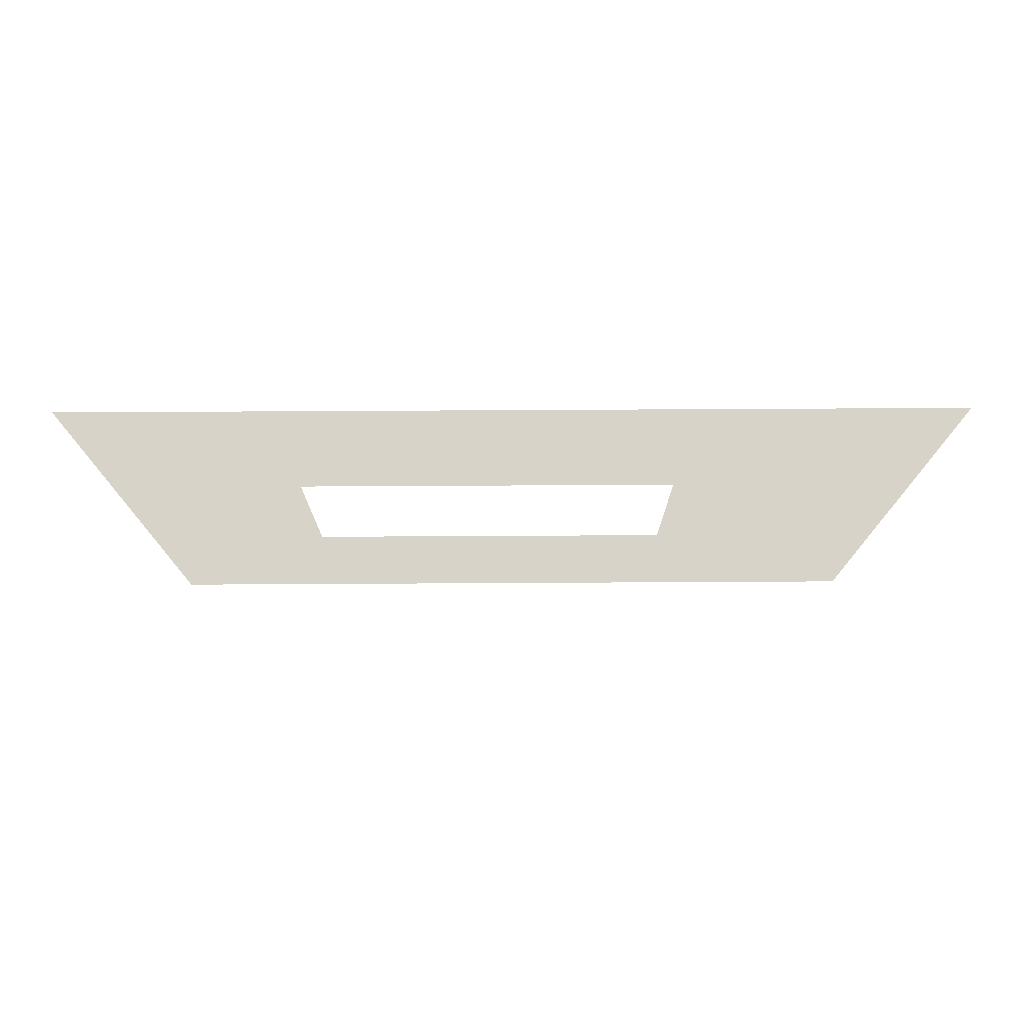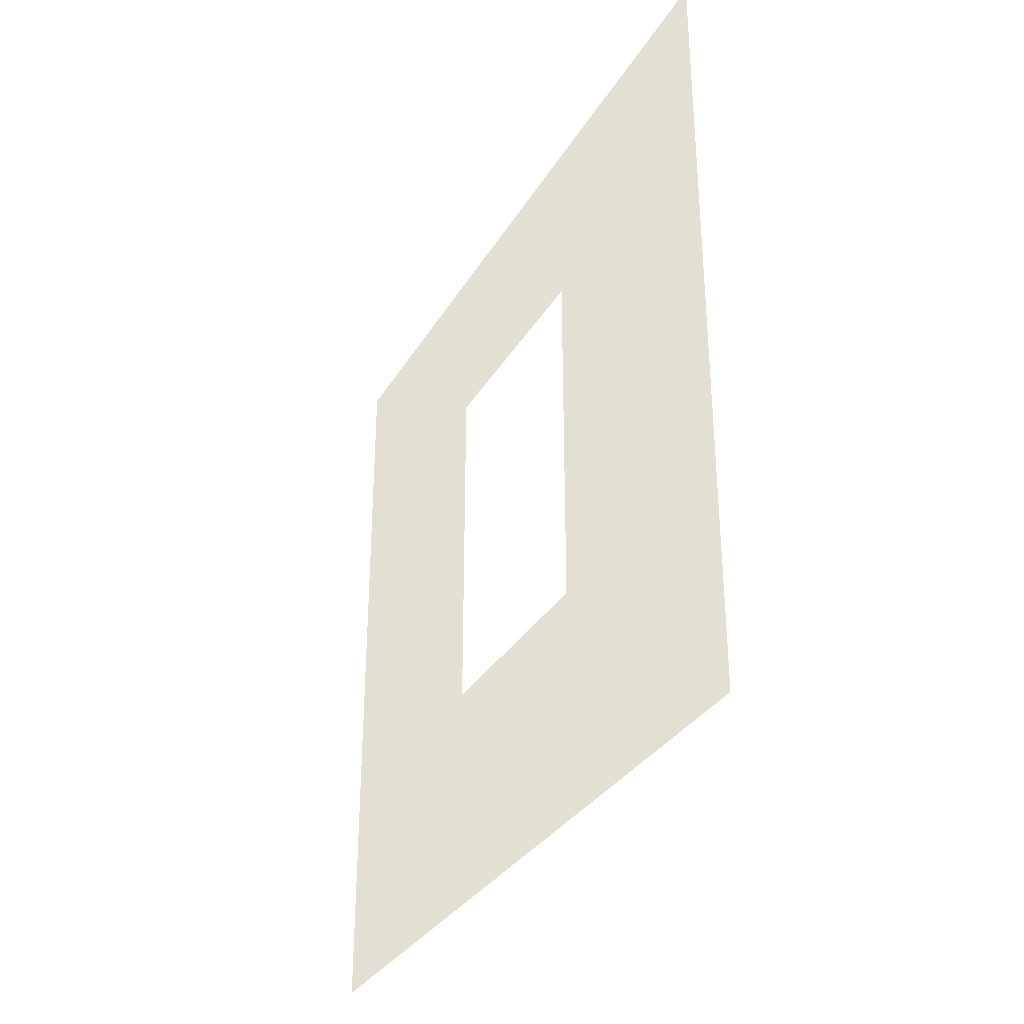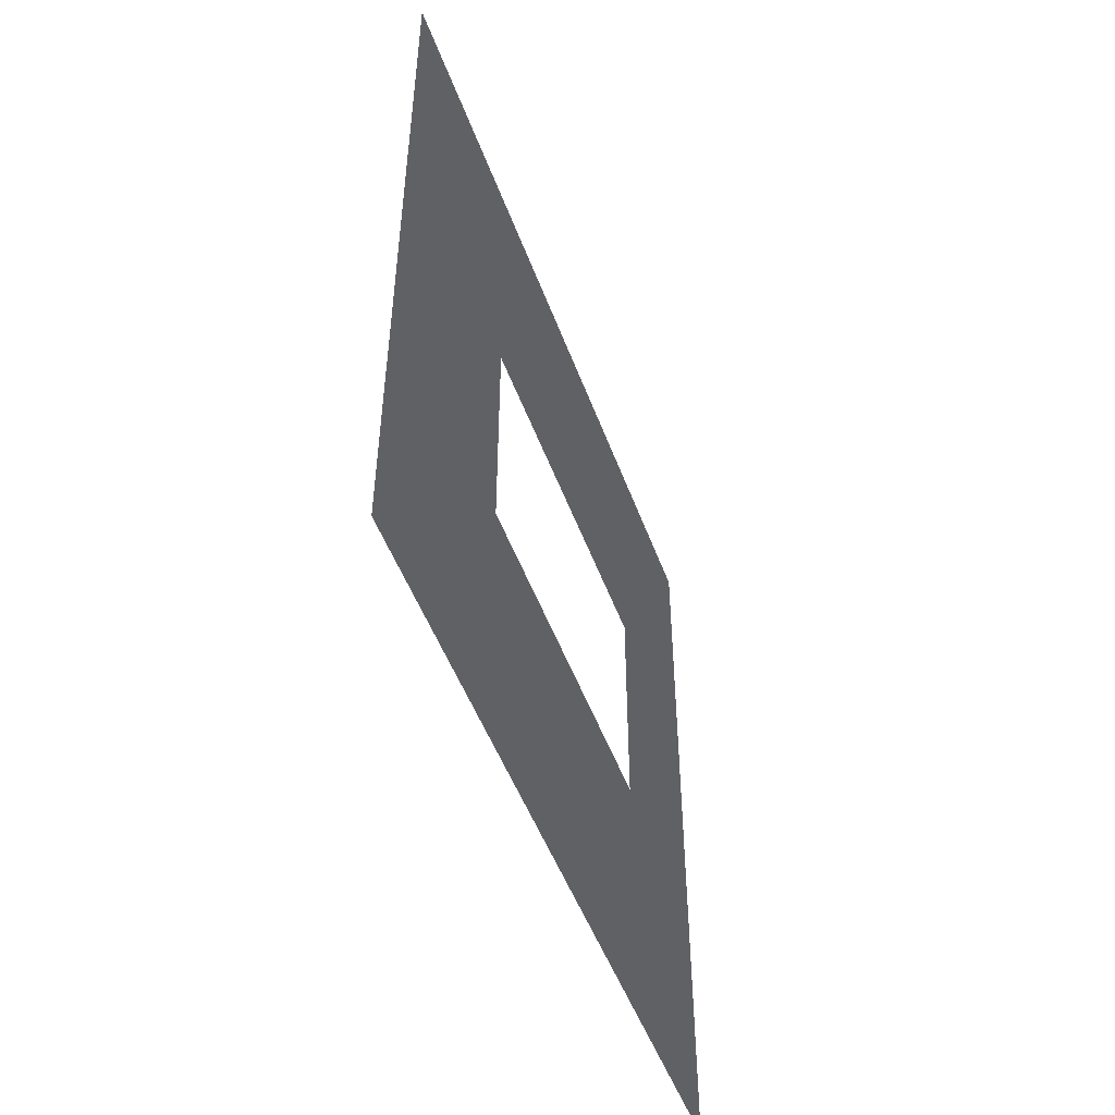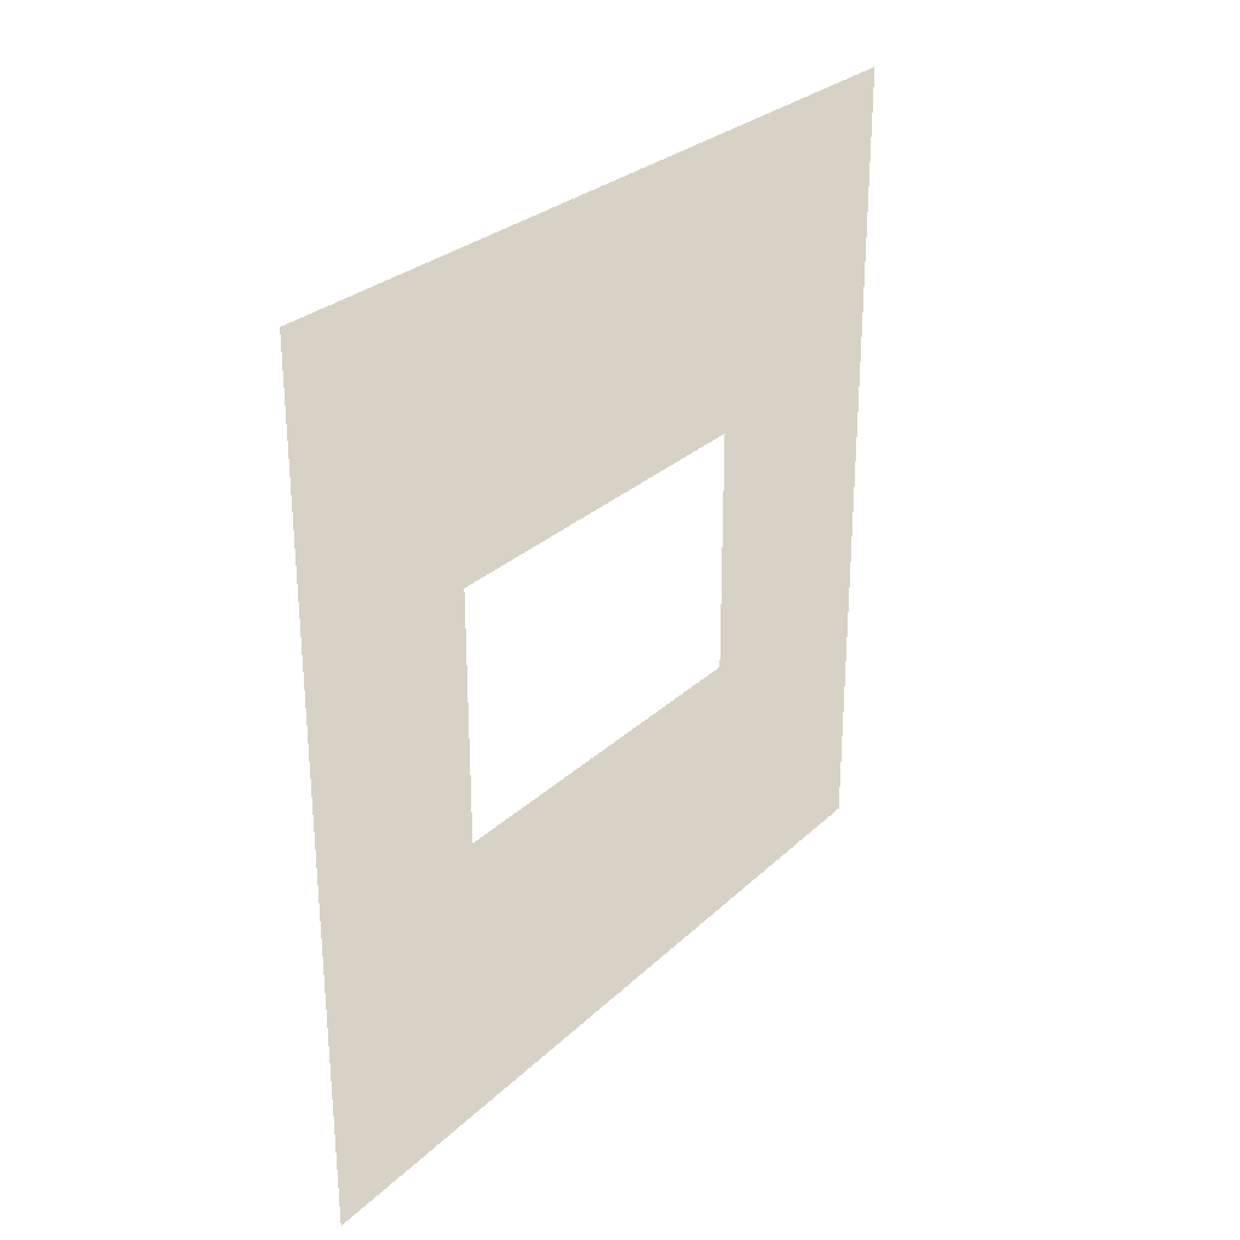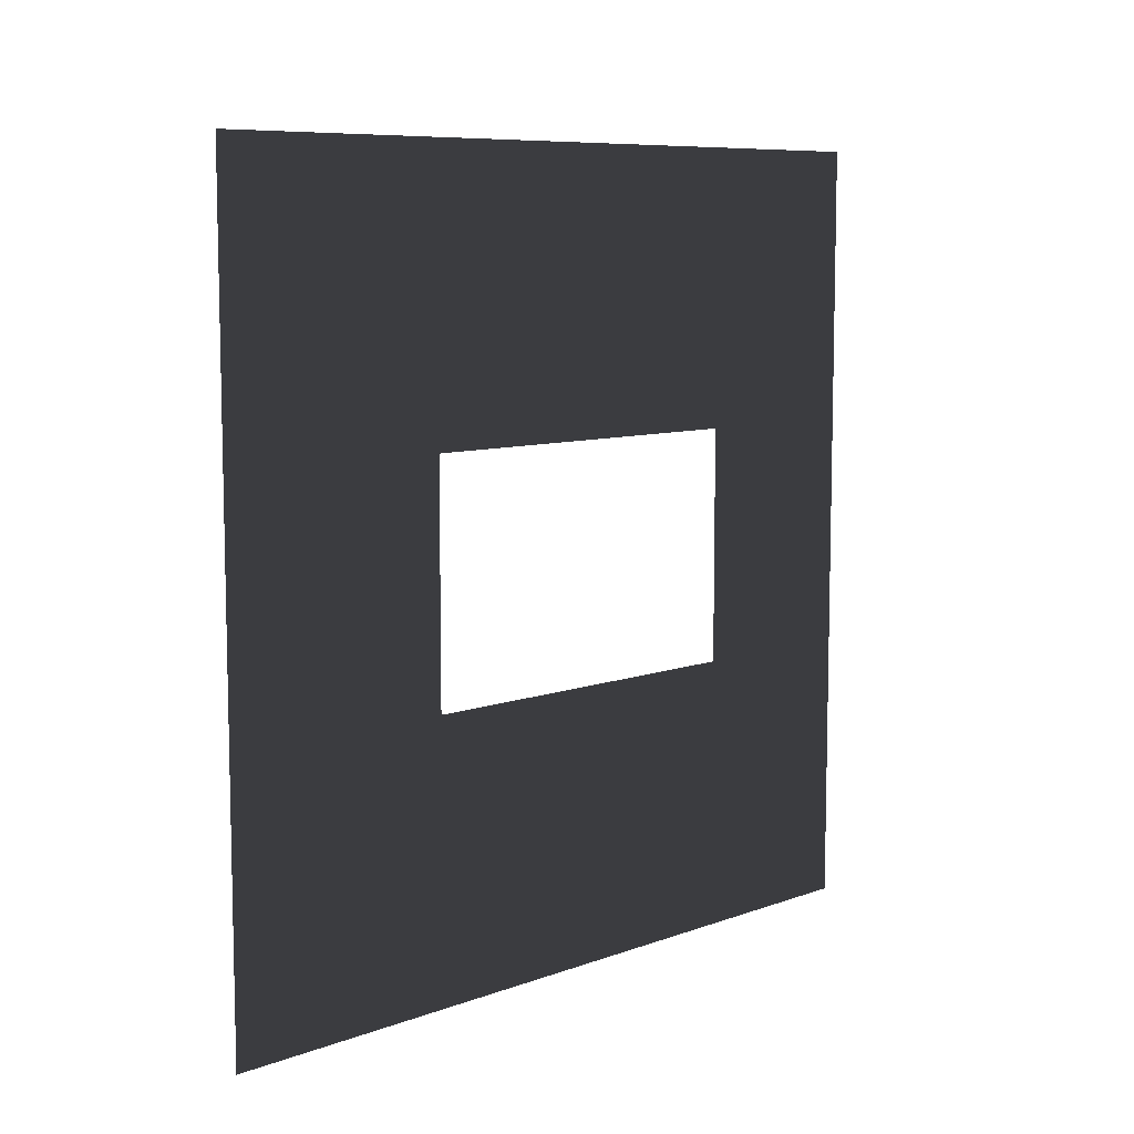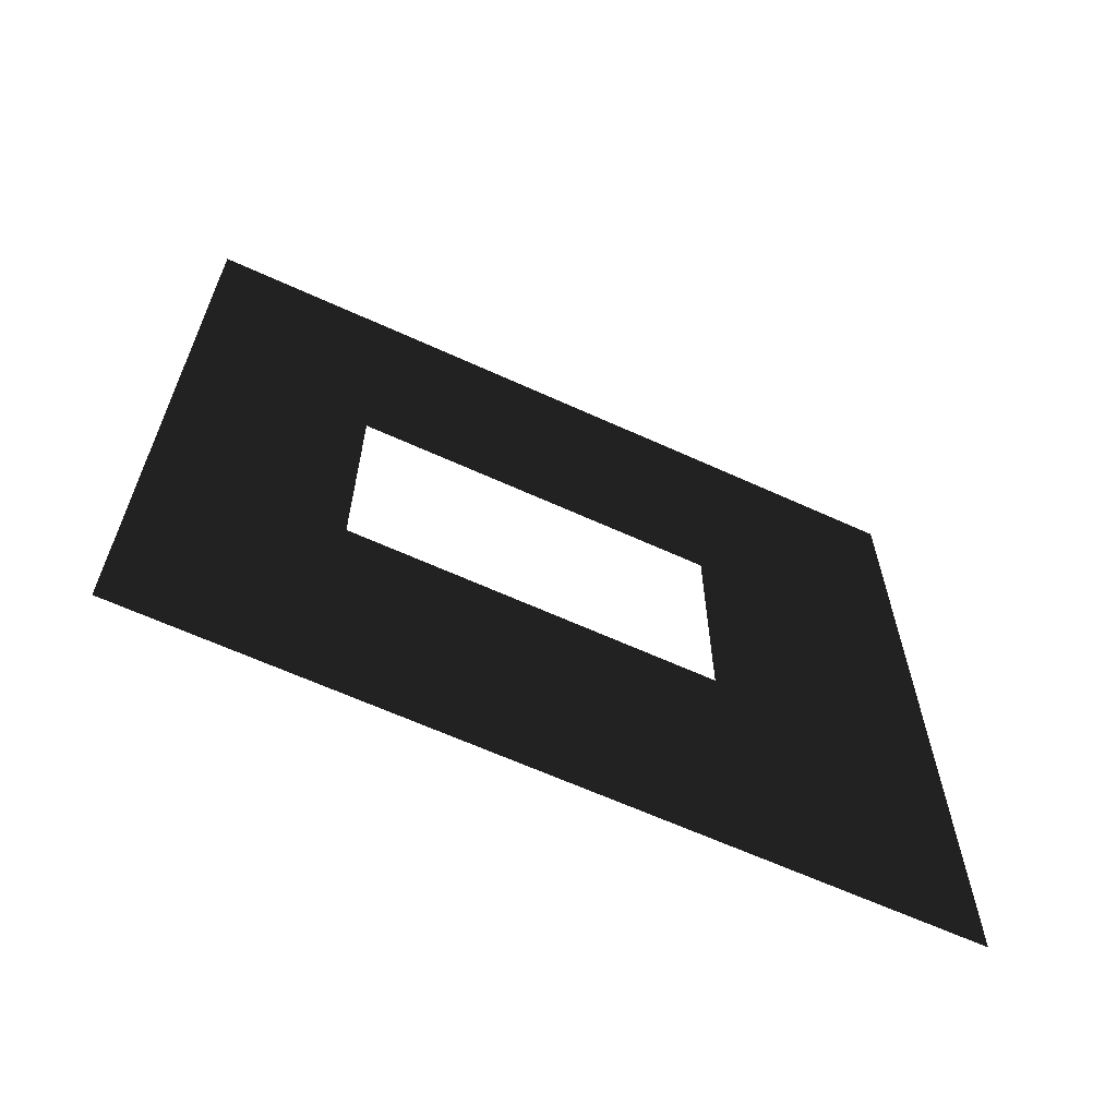
<metadata>
{"format":"obj","ext":"obj","renderer":"f3d","projection":"perspective","resolution":1024,"background":"white","views":[{"elev":77.2,"azim":-90.3,"up":"+Z"},{"elev":-32.4,"azim":153.8,"up":"+Y"},{"elev":-49.9,"azim":19.8,"up":"+Z"},{"elev":28.0,"azim":-144.4,"up":"+Z"},{"elev":8.4,"azim":45.3,"up":"+Z"},{"elev":-63.5,"azim":-114.8,"up":"+Z"}]}
</metadata>
<code>
v -7.112e-06 0.8937 1.05
v -6.643e-06 3 5.815e-06
v -6.643e-06 9.7e-09 5.815e-06
v -7.112e-06 2.294 1.05
v -7.226e-06 2.294 1.95
v -7.138e-06 3 3
v -7.138e-06 -2.09e-07 3
v -7.226e-06 0.8937 1.95
g wall01_window1m_A_10827_1324
f 1 3 2
f 2 4 1
f 5 4 2
f 2 6 5
f 5 6 7
f 7 3 1
f 7 8 5
f 1 8 7

</code>
